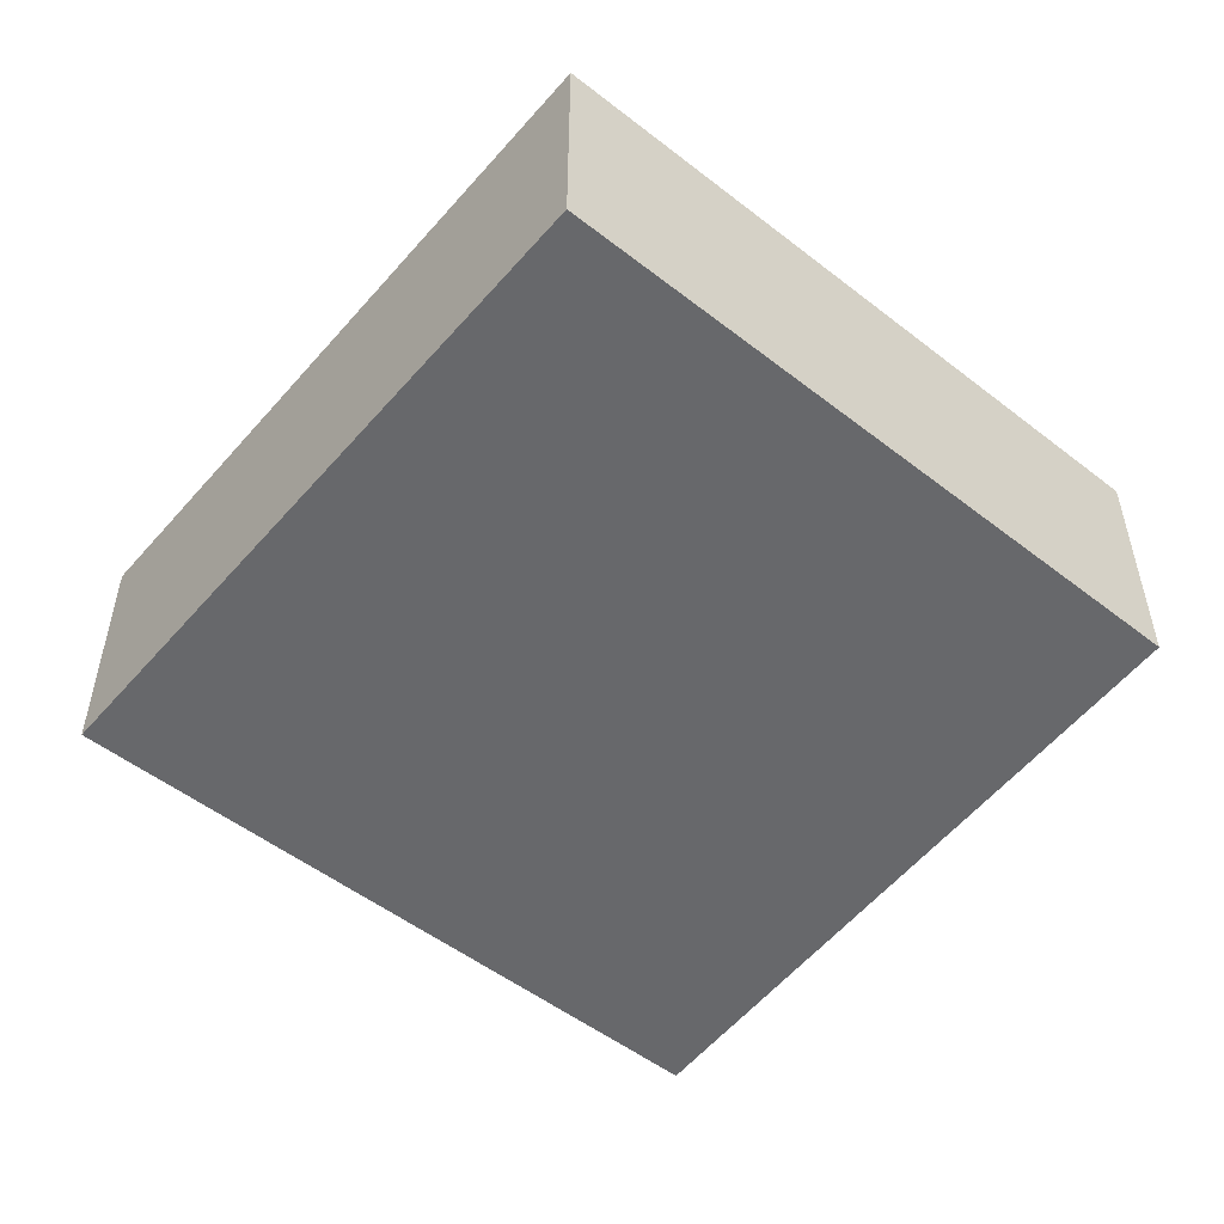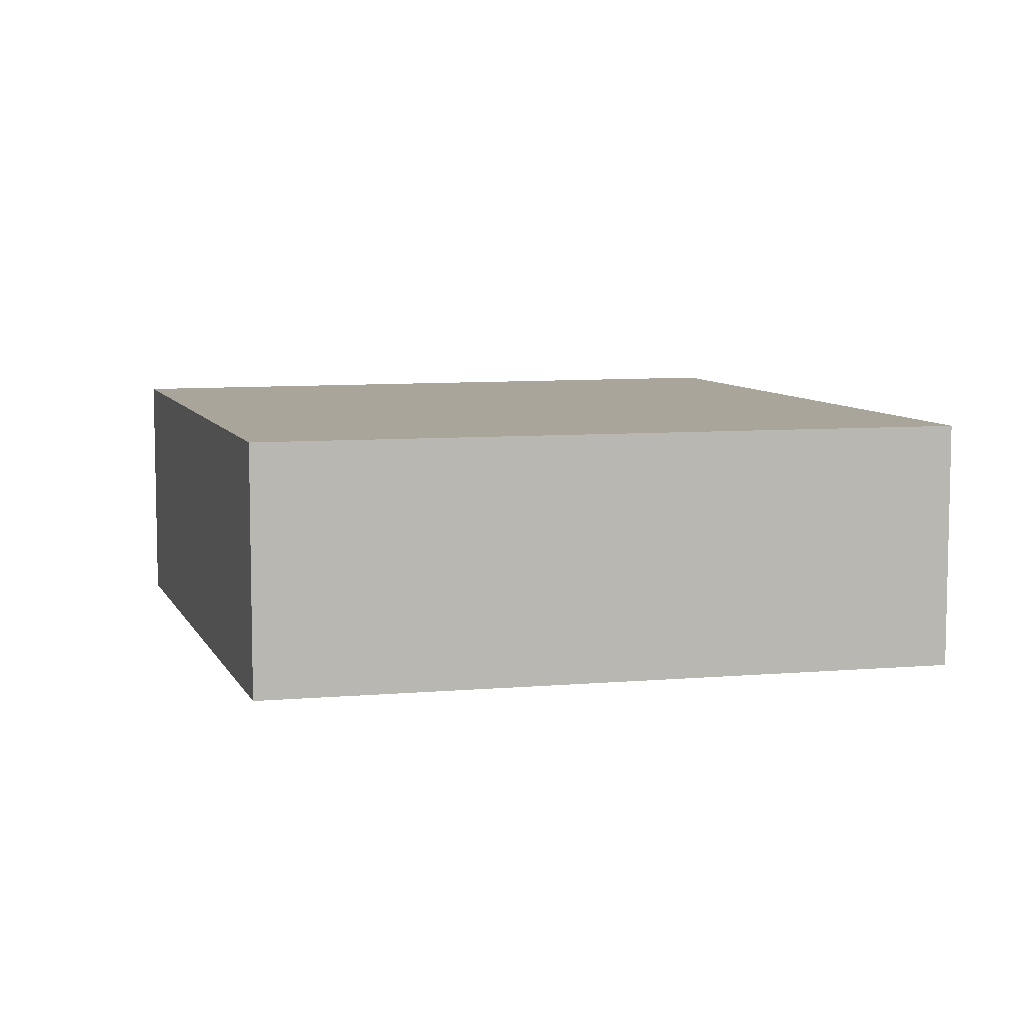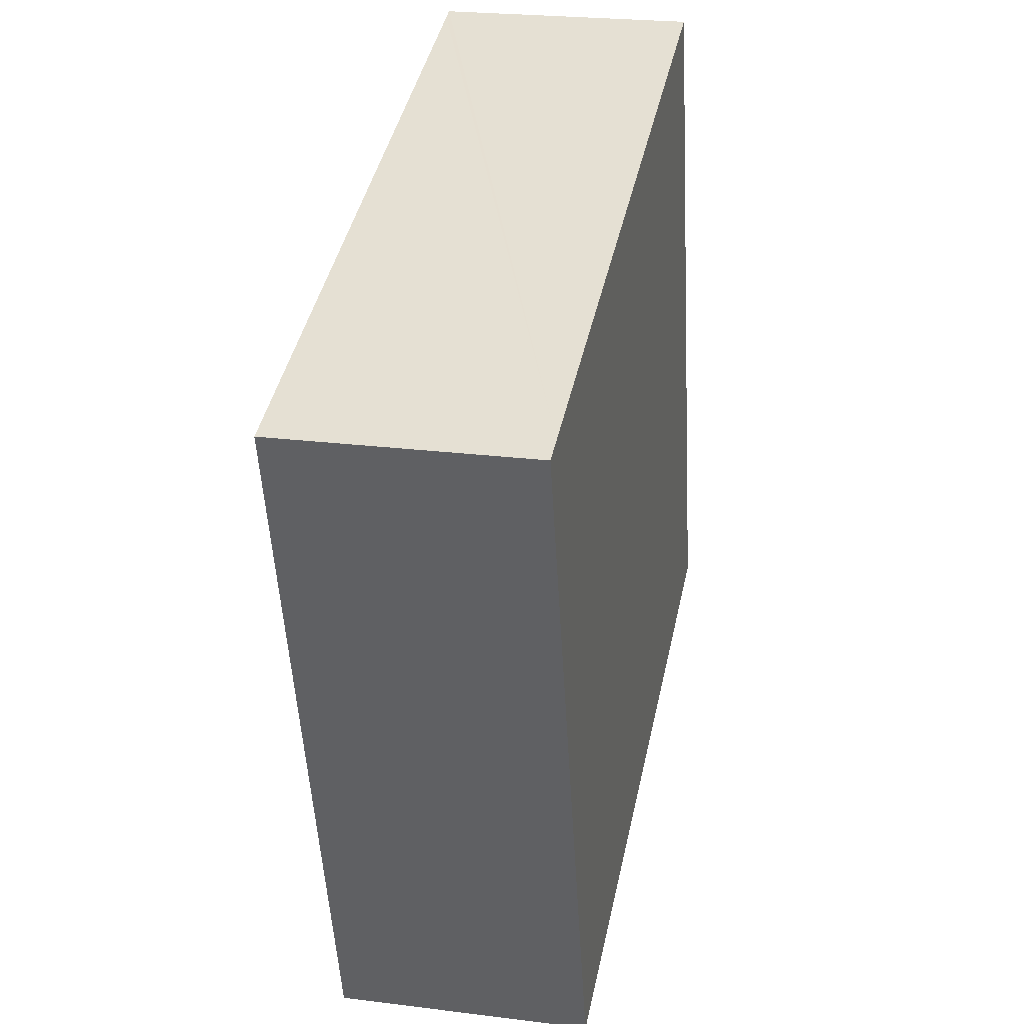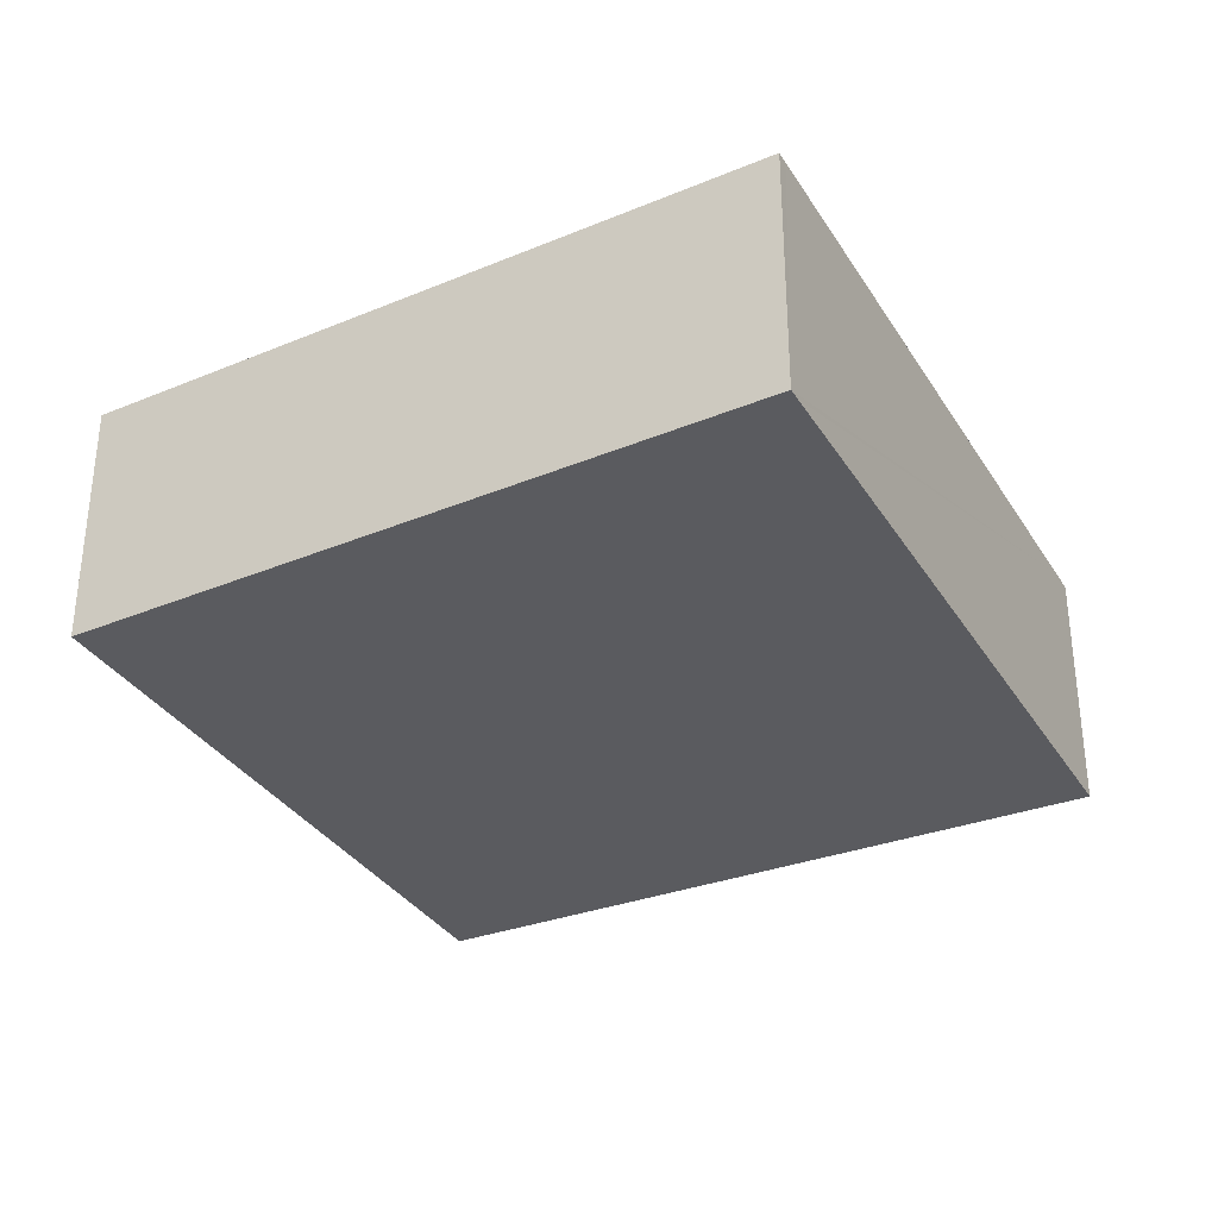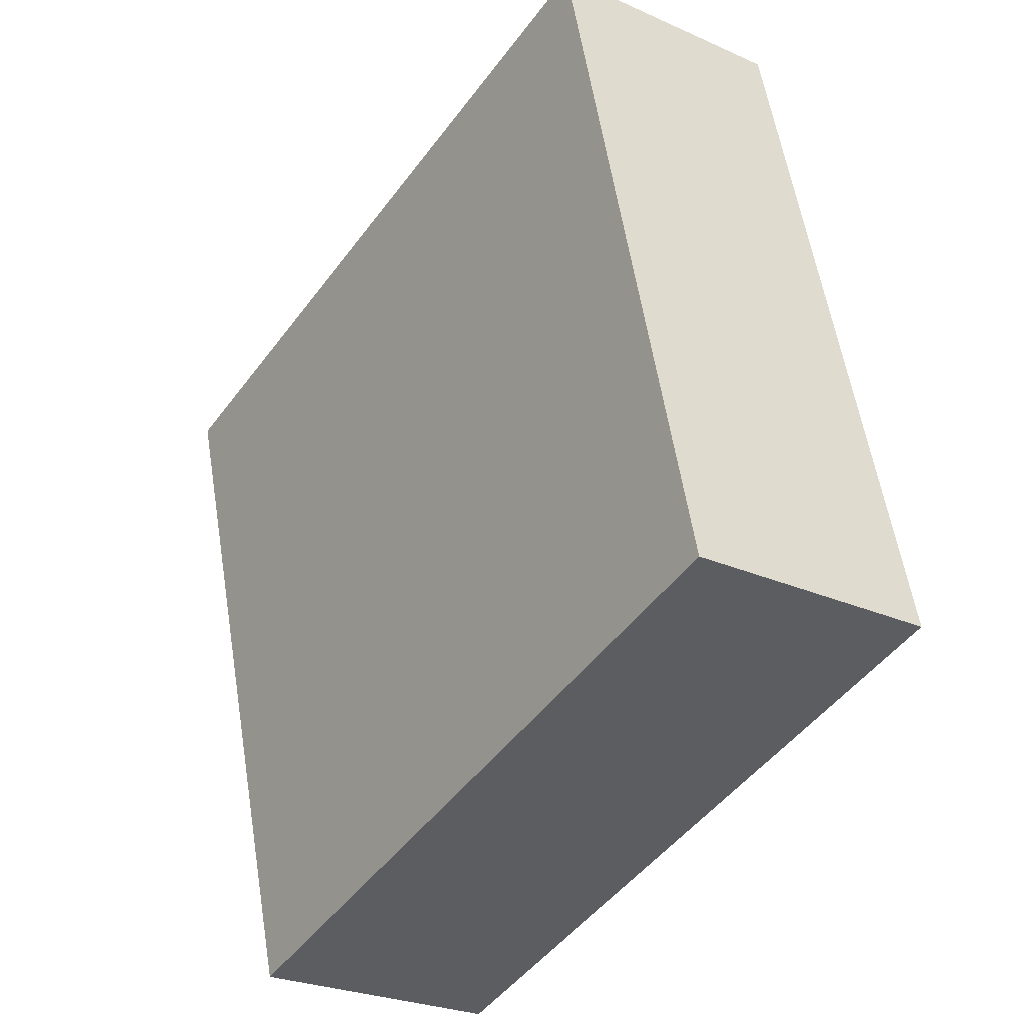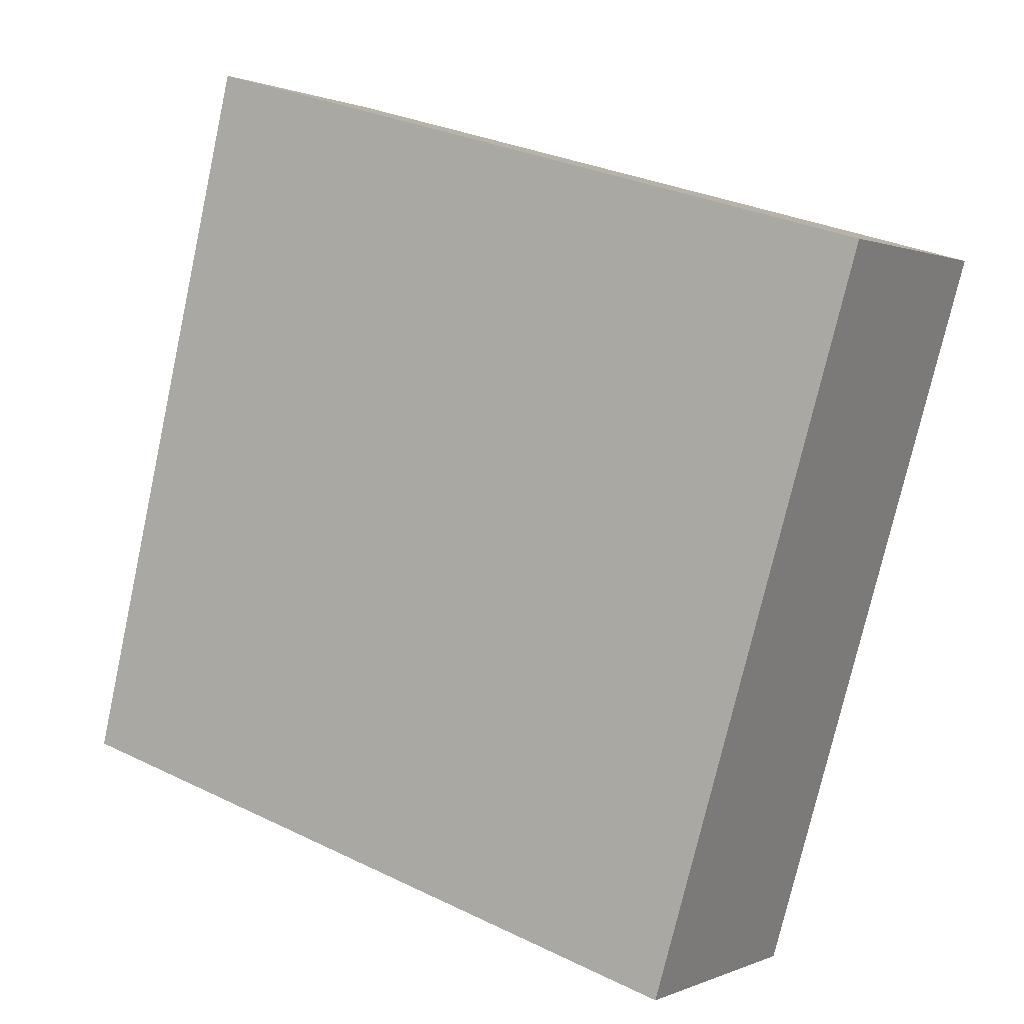
<metadata>
{"format":"obj","ext":"obj","renderer":"f3d","projection":"perspective","resolution":1024,"background":"white","views":[{"elev":-52.5,"azim":156.6,"up":"+Y"},{"elev":7.6,"azim":-90.1,"up":"+Y"},{"elev":23.6,"azim":102.0,"up":"+Z"},{"elev":-33.1,"azim":-46.5,"up":"+Y"},{"elev":-26.0,"azim":-125.5,"up":"+Z"},{"elev":0.6,"azim":32.0,"up":"+Z"}]}
</metadata>
<code>
v  7.415 2.752 -2.21
v  9.372 2.752 5.524
v  9.657 2.752 5.441
v  3.4 2.752 7.268
v  2.007 2.752 7.674
v  1.872 2.752 7.714
v  1.164 2.752 4.795
v  0 2.752 1.685e-16
v  1.872 -4.723e-16 7.714
v  2.007 -4.699e-16 7.674
v  3.4 -4.45e-16 7.268
v  9.372 -3.382e-16 5.524
v  9.657 -3.332e-16 5.441
v  7.415 1.353e-16 -2.21
v  0 0 0
v  1.164 -2.936e-16 4.795
g defaultobject
f 1 2 3
f 2 1 4
f 4 1 5
f 5 1 6
f 6 1 7
f 7 1 8
f 9 5 6
f 5 9 4
f 4 9 2
f 2 9 10
f 2 10 11
f 2 11 12
f 2 12 3
f 3 12 13
f 13 1 3
f 1 13 14
f 14 8 1
f 8 14 15
f 7 9 6
f 9 7 16
f 16 7 8
f 16 8 15
f 12 14 13
f 14 12 11
f 14 11 10
f 14 10 9
f 14 9 16
f 14 16 15

</code>
